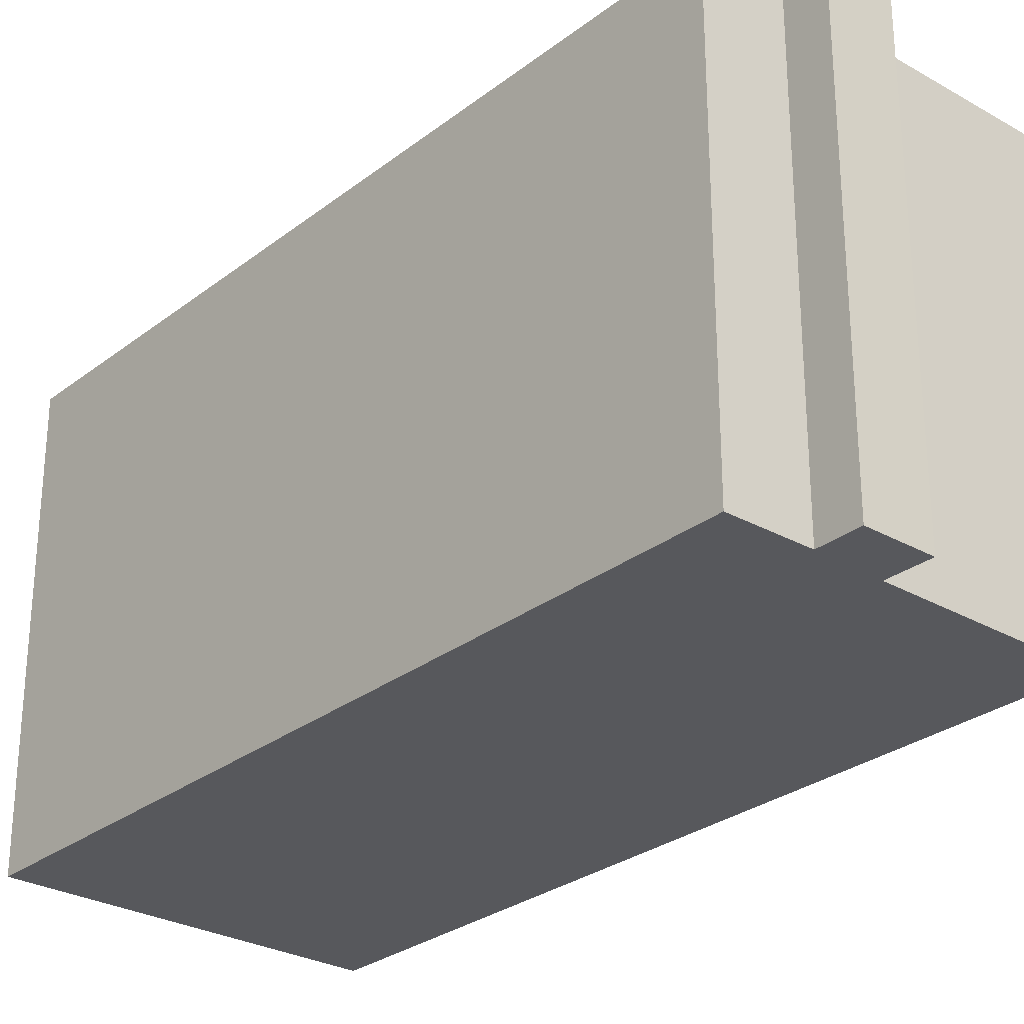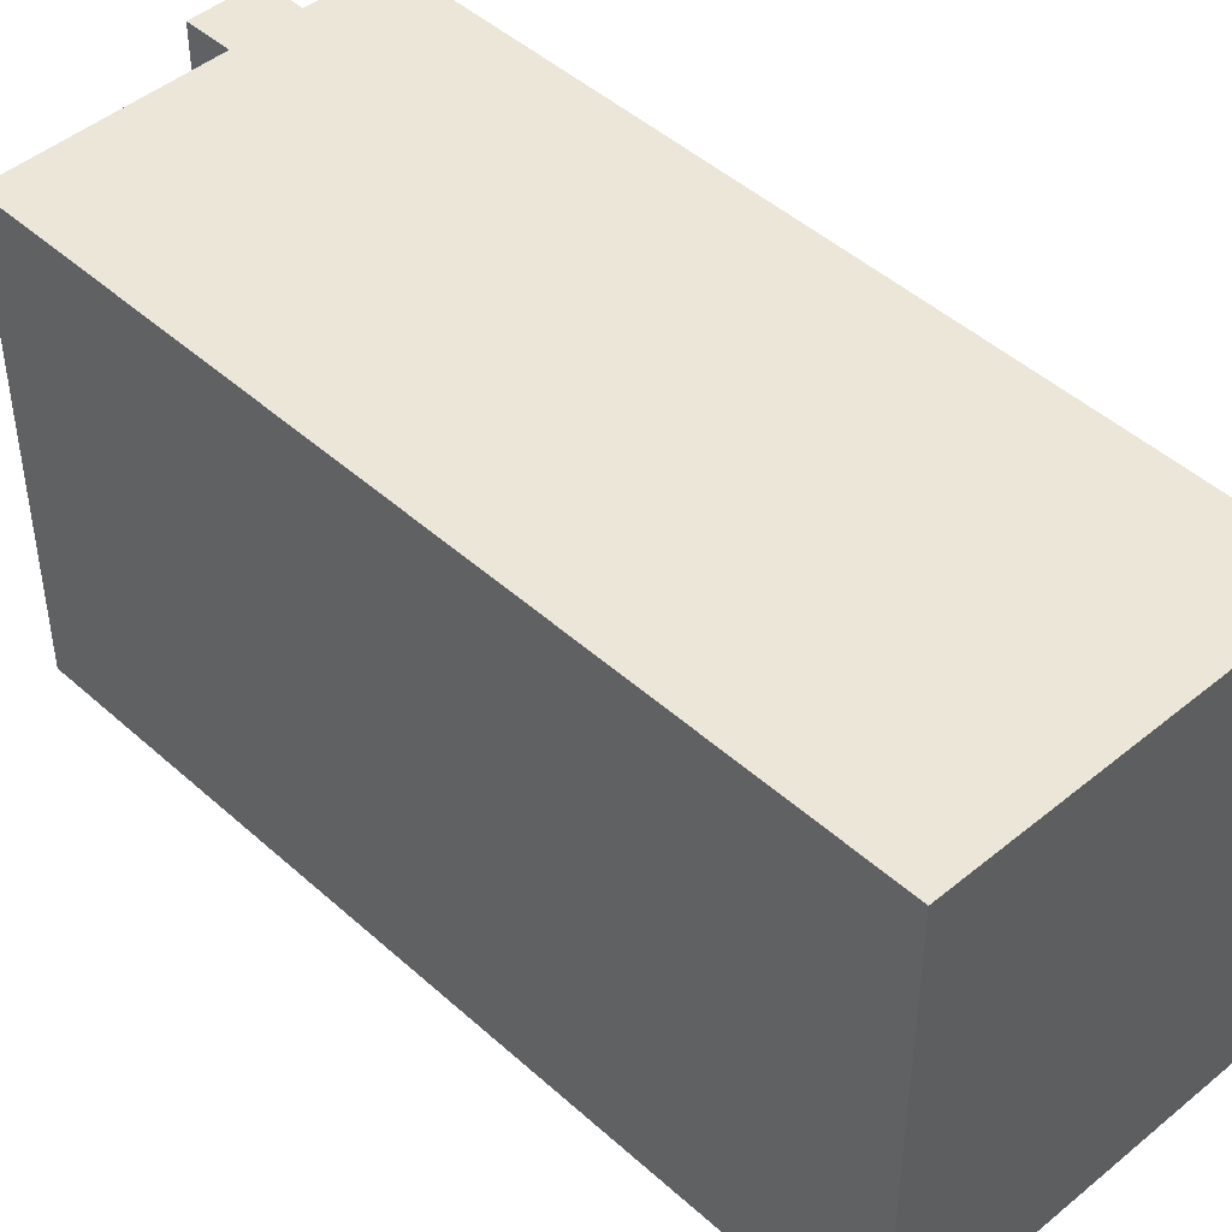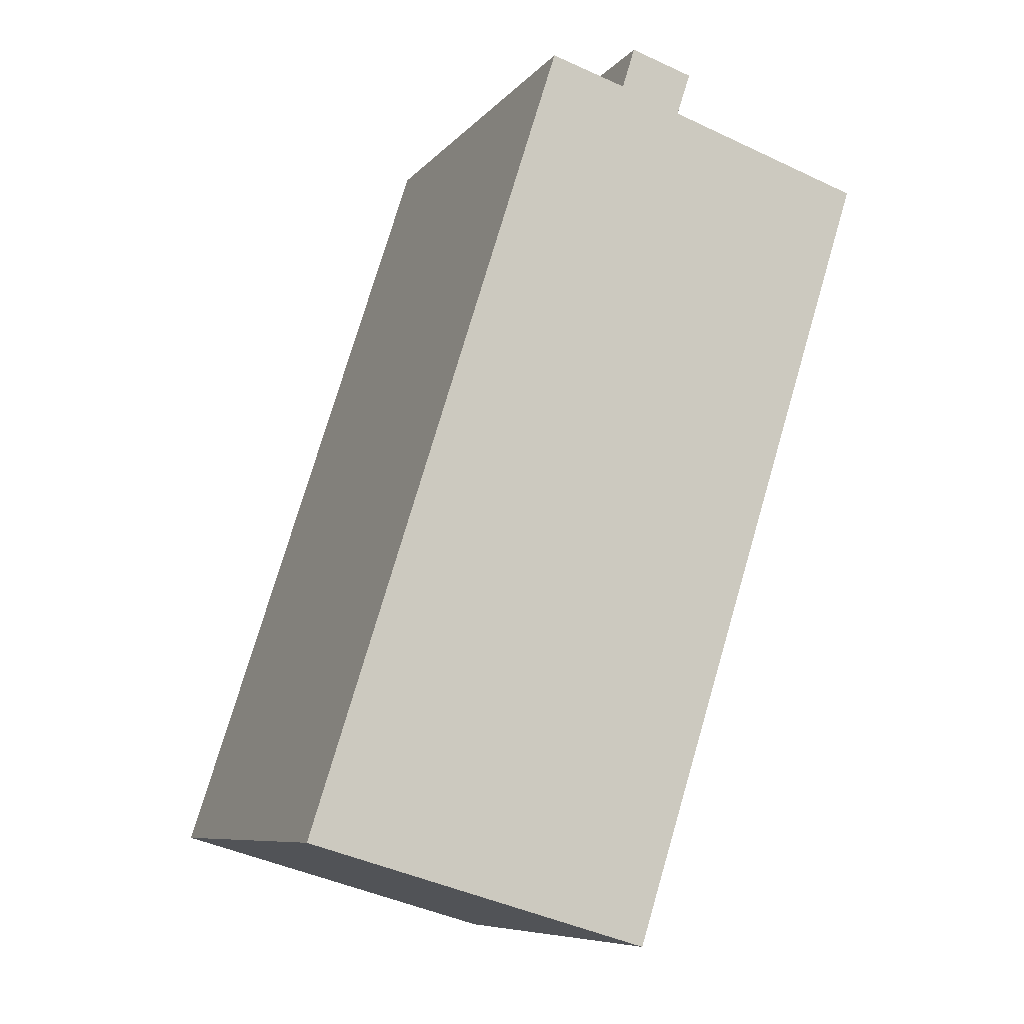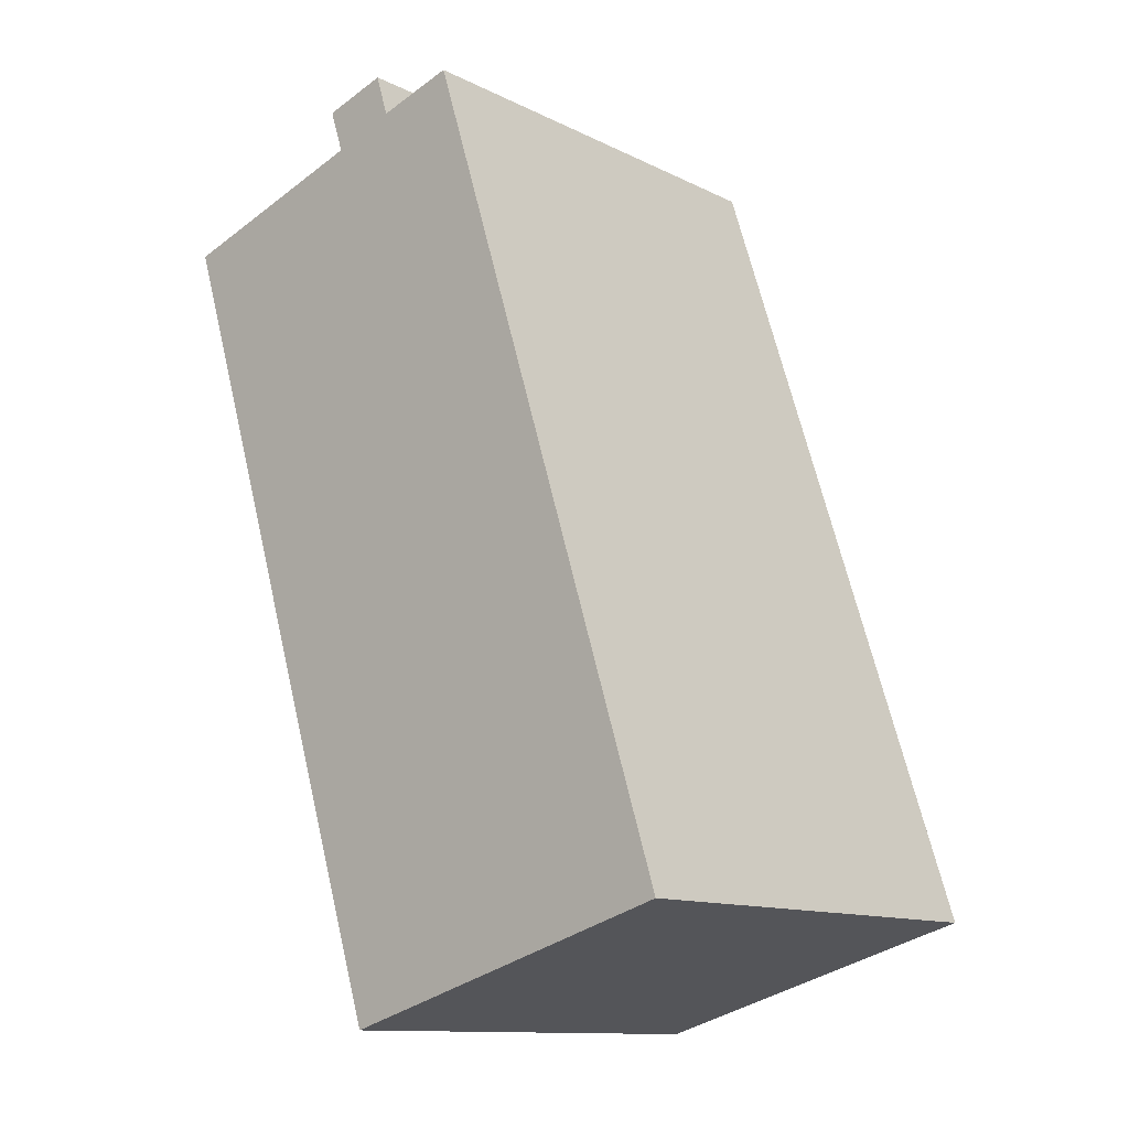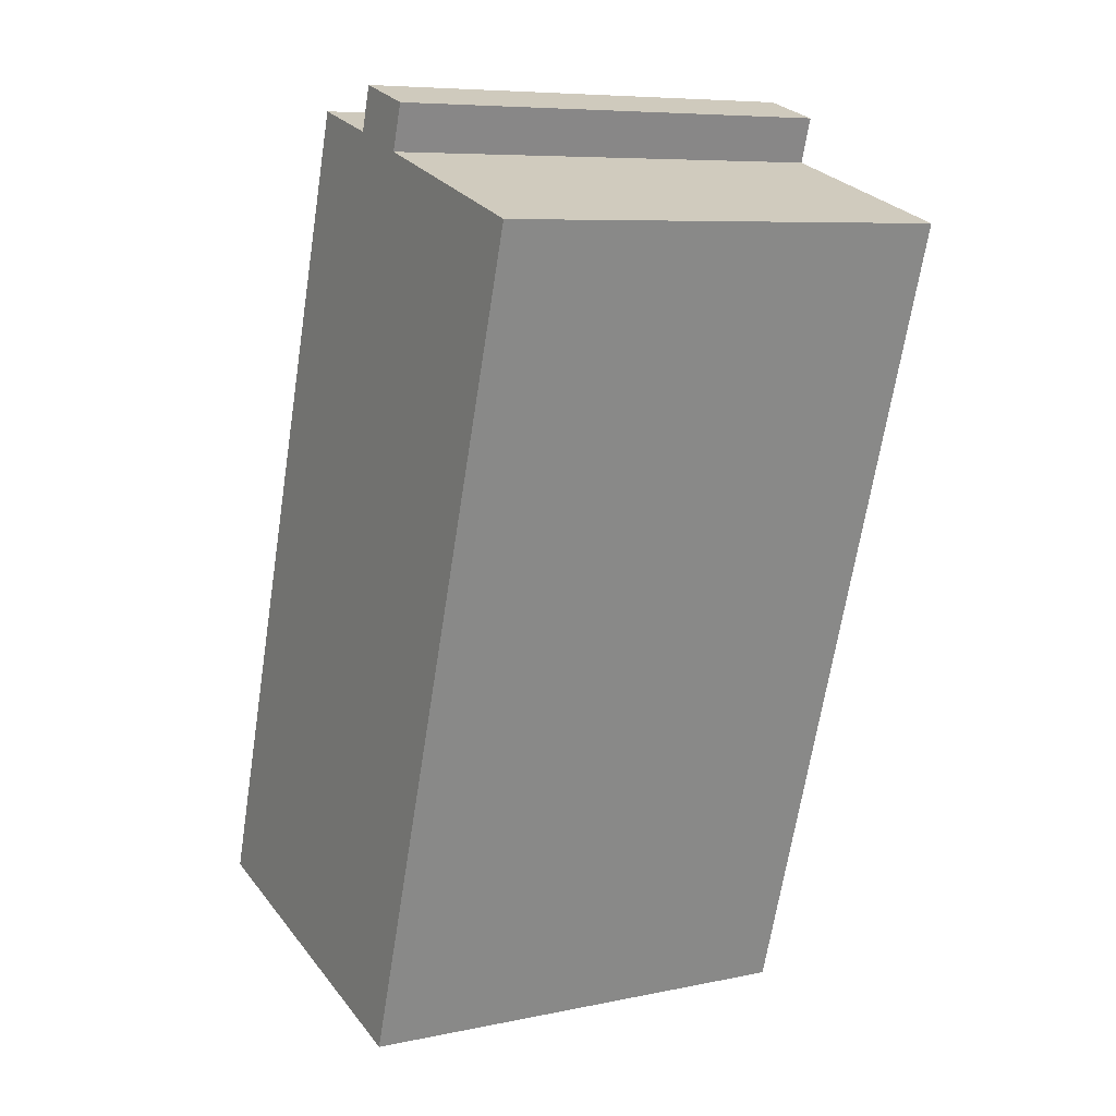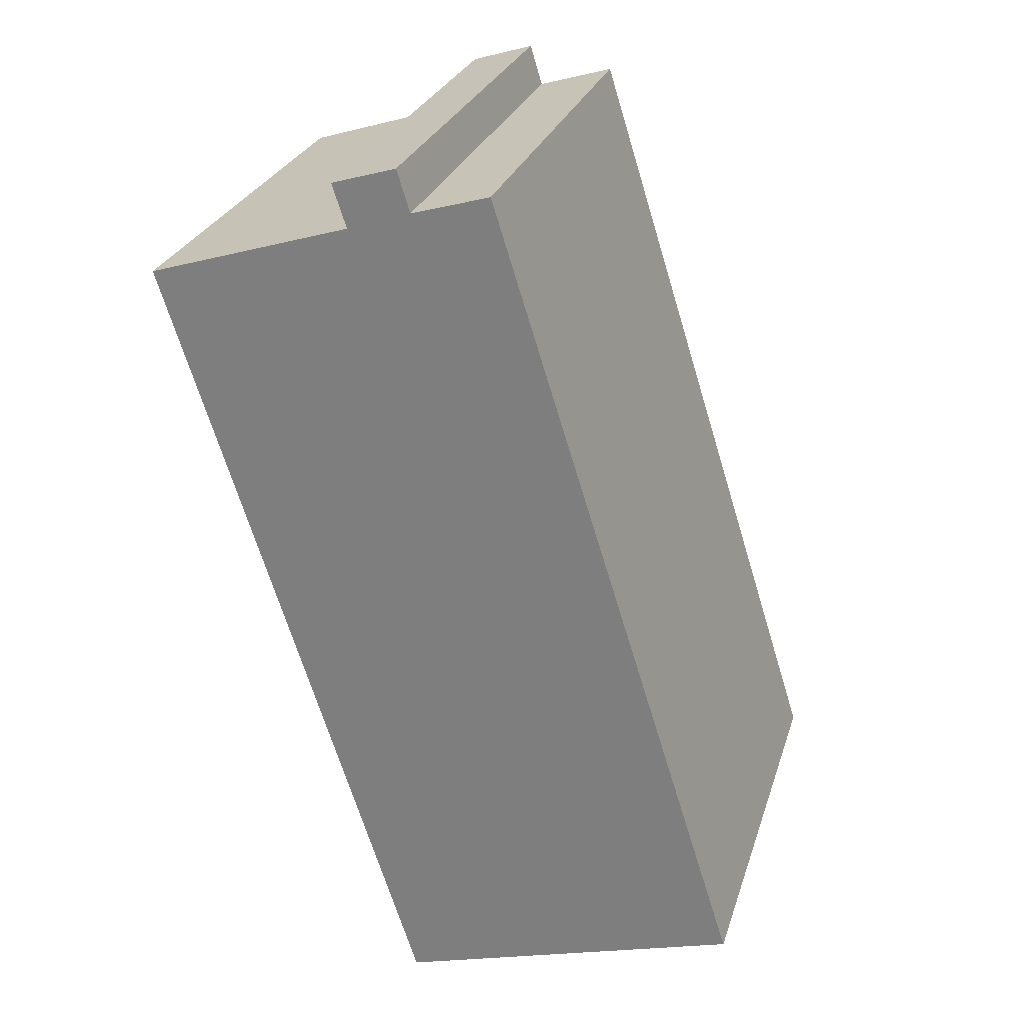
<metadata>
{"format":"obj","ext":"obj","renderer":"f3d","projection":"perspective","resolution":1024,"background":"white","views":[{"elev":-28.5,"azim":-23.5,"up":"+Y"},{"elev":46.3,"azim":153.4,"up":"+Y"},{"elev":-8.3,"azim":-22.1,"up":"+Z"},{"elev":-12.2,"azim":-138.9,"up":"+Z"},{"elev":7.5,"azim":59.4,"up":"+Z"},{"elev":27.1,"azim":-163.9,"up":"+Z"}]}
</metadata>
<code>
v  0 8.95 5.48e-16
v  11.47 8.95 12.93
v  6.707 8.95 -2.005
v  4.931 8.95 15.6
v  11.66 8.95 13.5
v  7.678 8.95 14.74
v  6.446 8.95 15.15
v  7.954 8.95 15.59
v  6.698 8.95 15.97
v  6.698 -9.776e-16 15.97
v  7.954 -9.544e-16 15.59
v  7.678 -9.026e-16 14.74
v  11.66 -8.268e-16 13.5
v  4.931 -9.549e-16 15.6
v  6.446 -9.276e-16 15.15
v  6.707 1.228e-16 -2.005
v  11.47 -7.917e-16 12.93
v  0 0 0
g defaultobject
f 1 2 3
f 2 1 4
f 2 4 5
f 5 4 6
f 6 4 7
f 7 8 6
f 8 7 9
f 10 8 9
f 8 10 11
f 12 5 6
f 5 12 13
f 14 7 4
f 7 14 15
f 11 6 8
f 6 11 12
f 13 2 5
f 2 13 3
f 3 13 16
f 16 13 17
f 16 1 3
f 1 16 18
f 18 4 1
f 4 18 14
f 15 9 7
f 9 15 10
f 10 15 11
f 17 18 16
f 18 17 13
f 18 13 12
f 18 12 14
f 14 12 15
f 15 12 11

</code>
